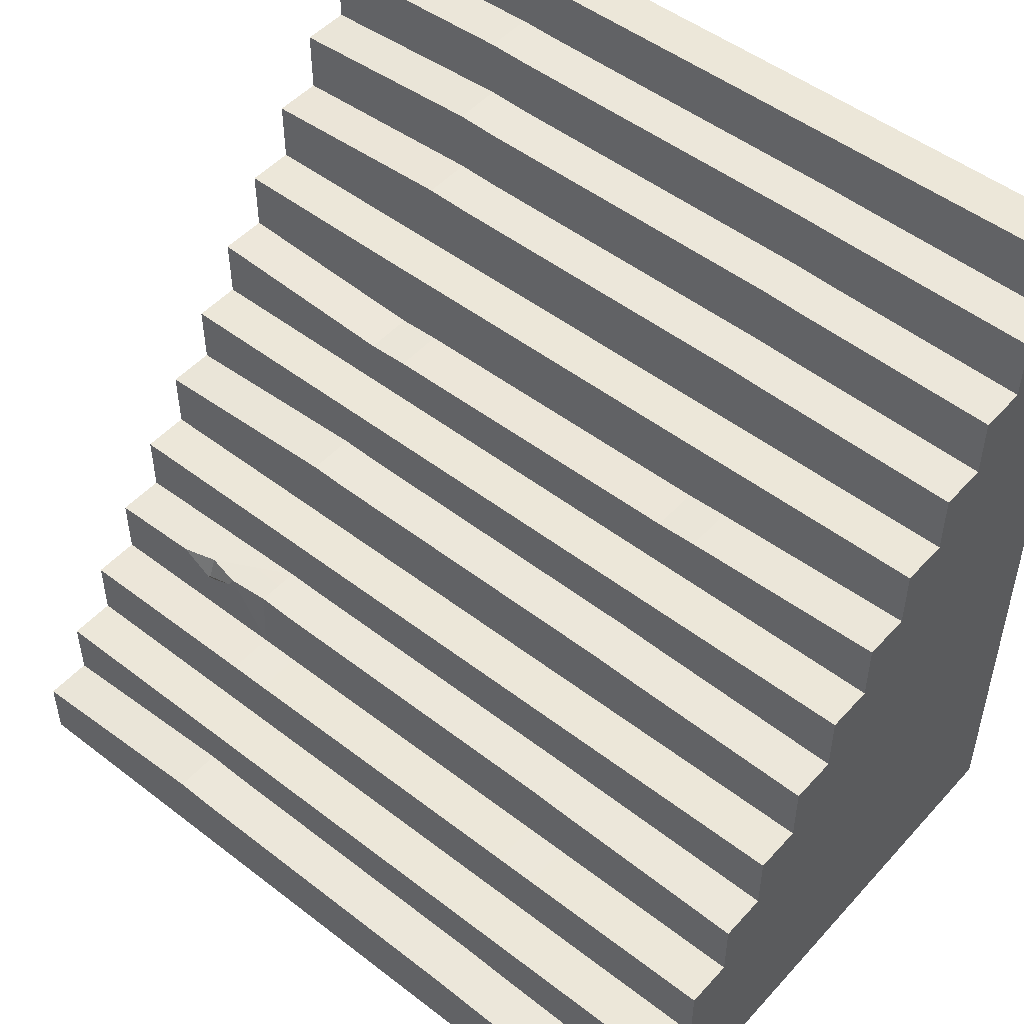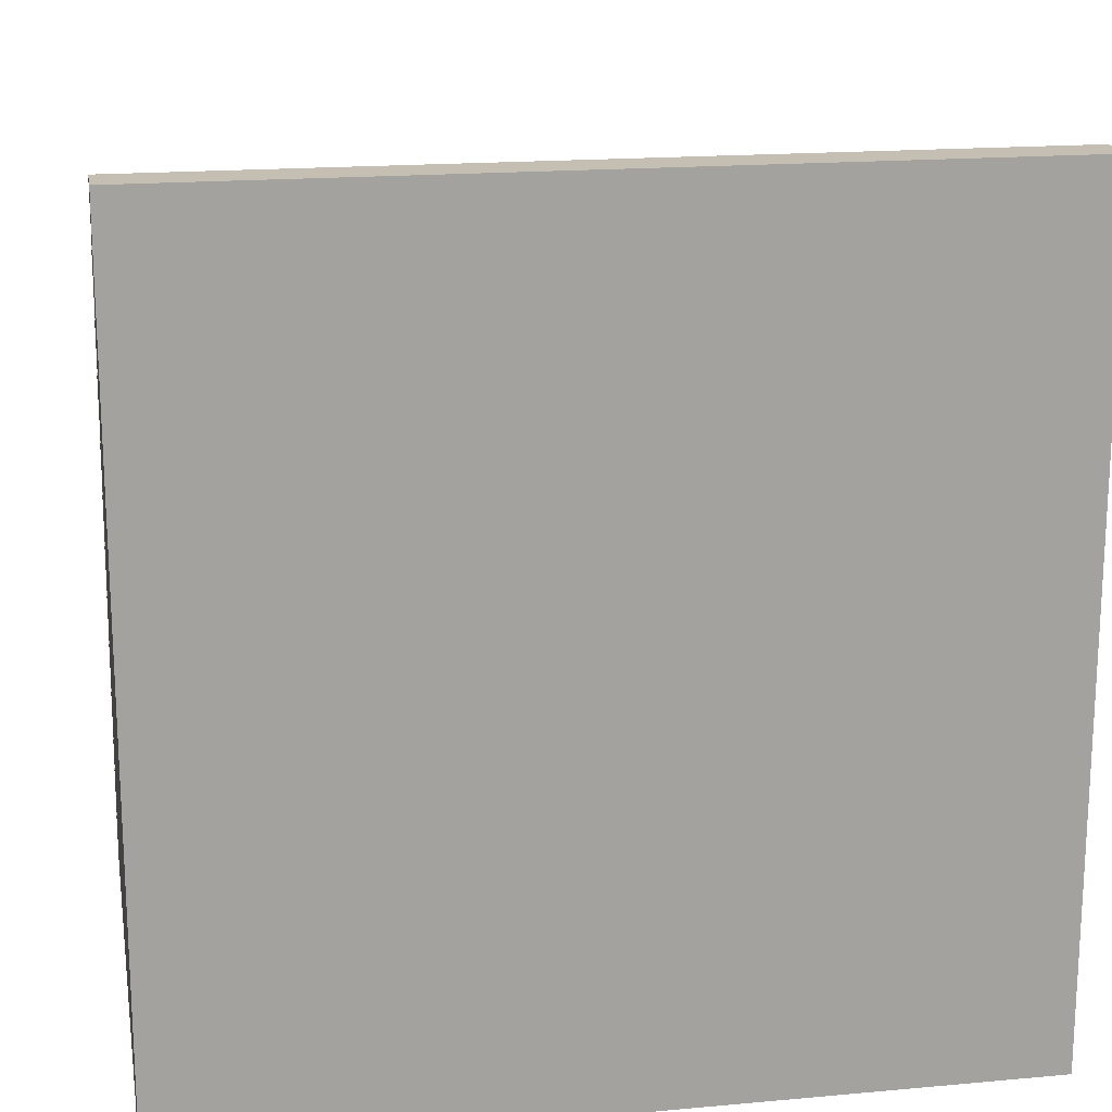
<metadata>
{"format":"obj","ext":"obj","renderer":"f3d","projection":"perspective","resolution":1024,"background":"white","views":[{"elev":49.9,"azim":-139.7,"up":"+Z"},{"elev":17.6,"azim":-10.2,"up":"+Z"}]}
</metadata>
<code>
g dungeon-stairs-stone-carpet
v 2 3 -2
v 2 -3.44e-09 -2
v 2 3 -1.692
v 2 2.769 -1.692
v 2 2.769 -1.385
v 2 2.539 -1.385
v 2 2.539 -1.077
v 2 2.308 -1.077
v 2 2.308 -0.7692
v 2 2.077 -0.7692
v 2 2.077 -0.4615
v 2 1.846 -0.4615
v 2 1.846 -0.1538
v 2 1.615 -0.1538
v 2 1.615 0.1539
v 2 1.385 0.1539
v 2 1.385 0.4616
v 2 1.154 0.4616
v 2 1.154 0.7692
v 2 0.9231 0.7692
v 2 0.9231 1.077
v 2 0.6923 1.077
v 2 0.6923 1.385
v 2 0.4616 1.385
v 2 0.4616 1.692
v 2 0.2308 1.692
v 2 0.2308 2
v 2 2.235e-08 2
v 2 3 -1.692
v 2 -3.44e-09 -2
v 2 2.769 -1.692
v -2 0.4616 1.692
v -2 0.2308 1.692
v -2 0 -2
v -2 3 -2
v -2 3 -1.692
v -2 0.2308 2
v -2 2.235e-08 2
v -2 0.6923 1.385
v -2 0.4616 1.385
v -2 0.6923 1.077
v -2 0.9231 1.077
v -2 0.9231 0.7692
v -2 1.154 0.7692
v -2 1.154 0.4616
v -2 1.385 0.4616
v -2 1.385 0.1539
v -2 1.615 0.1539
v -2 1.615 -0.1538
v -2 1.846 -0.1538
v -2 1.846 -0.4615
v -2 2.077 -0.4615
v -2 2.077 -0.7692
v -2 2.308 -0.7692
v -2 2.308 -1.077
v -2 2.539 -1.077
v -2 2.539 -1.385
v -2 2.769 -1.385
v -2 2.769 -1.692
v -2 0.2308 1.692
v -2 0.2308 2
v -2 0 -2
v -2 0.4616 1.385
v -2 0.4616 1.692
v -2 0 -2
v -2 3 -1.692
v -2 2.769 -1.692
v -2 0 -2
v 1 2.29 -0.7442
v 1 2.308 -1.074
v 1.212 2.3 -0.7576
v 1.551 2.304 -0.7636
v 1.385 2.261 -0.7615
v 1.39 2.303 -0.879
v 1.212 2.3 -0.7576
v 1 2.308 -1.074
v 1.241 2.301 -0.8084
v 1 2.308 -1.074
v 2 2.308 -1.077
v 1.39 2.303 -0.879
v 1.551 2.304 -0.7636
v 2 2.308 -0.7692
v 1 0 2
v 1 0.2308 2
v 2 0.2308 2
v 2 2.235e-08 2
v 1 0.2308 2
v 1 0.2308 1.726
v 2 0.2308 1.692
v 2 0.2308 2
v 1 0.2308 1.726
v 1 0.4616 1.726
v 2 0.4616 1.692
v 2 0.2308 1.692
v 1 0.4616 1.726
v 1 0.4616 1.435
v 2 0.4616 1.385
v 2 0.4616 1.692
v 1 0.4616 1.435
v 1 0.6923 1.435
v 2 0.6923 1.385
v 2 0.4616 1.385
v 1 0.6923 1.435
v 1 0.6923 1.119
v 2 0.6923 1.077
v 2 0.6923 1.385
v 1 0.6923 1.119
v 1 0.9231 1.119
v 2 0.9231 1.077
v 2 0.6923 1.077
v 1 0.9231 1.119
v 1 0.9231 0.7692
v 2 0.9231 0.7692
v 2 0.9231 1.077
v 1 0.9231 0.7692
v 1 1.158 0.7692
v 2 1.154 0.7692
v 2 0.9231 0.7692
v 1 1.158 0.7692
v 1 1.154 0.4036
v 2 1.154 0.4616
v 2 1.154 0.7692
v 1 1.154 0.4036
v 1 1.385 0.4036
v 2 1.385 0.4616
v 2 1.154 0.4616
v 1 1.385 0.4036
v 1 1.385 0.1539
v 2 1.385 0.1539
v 2 1.385 0.4616
v 1 1.385 0.1539
v 1 1.615 0.1539
v 2 1.615 0.1539
v 2 1.385 0.1539
v 1 1.615 0.1539
v 1 1.615 -0.1067
v 2 1.615 -0.1538
v 2 1.615 0.1539
v 1 1.615 -0.1067
v 1 1.846 -0.1067
v 2 1.846 -0.1538
v 2 1.615 -0.1538
v 1 1.846 -0.1067
v 1 1.846 -0.4615
v 2 1.846 -0.4615
v 2 1.846 -0.1538
v 1 1.846 -0.4615
v 1 2.077 -0.4615
v 2 2.077 -0.4615
v 2 1.846 -0.4615
v 1 2.077 -0.4615
v 1 2.077 -0.7442
v 2 2.077 -0.7692
v 2 2.077 -0.4615
v 2 2.077 -0.7692
v 1.551 2.304 -0.7636
v 2 2.308 -0.7692
v 1.385 2.261 -0.7615
v 1 2.077 -0.7442
v 1 2.29 -0.7442
v 1.385 2.261 -0.7615
v 1.212 2.3 -0.7576
v 1 2.308 -1.074
v 1 2.539 -1.074
v 2 2.539 -1.077
v 2 2.308 -1.077
v 1 2.539 -1.074
v 1 2.539 -1.385
v 2 2.539 -1.385
v 2 2.539 -1.077
v 1 3 -1.632
v 1 3 -2
v 2 3 -2
v 2 3 -1.692
v 1 2.539 -1.385
v 1 2.769 -1.385
v 2 2.769 -1.385
v 2 2.539 -1.385
v 1 2.769 -1.385
v 1 2.769 -1.632
v 2 2.769 -1.692
v 2 2.769 -1.385
v 1 2.769 -1.632
v 1 3 -1.632
v 2 3 -1.692
v 2 2.769 -1.692
v 1 3 -2
v 2 -3.44e-09 -2
v 2 3 -2
v 0.8005 3 -2
v -0.8004 3 -2
v -2 0 -2
v -1 3 -2
v -2 3 -2
v 0.8005 2.769 -1.642
v 0.8005 3 -1.642
v 1 3 -1.632
v 1 2.769 -1.632
v 0.8005 2.769 -1.385
v 0.8005 2.769 -1.642
v 1 2.769 -1.632
v 1 2.769 -1.385
v 0.8005 2.539 -1.385
v 0.8005 2.769 -1.385
v 1 2.769 -1.385
v 1 2.539 -1.385
v 0.8005 3 -1.642
v 0.8005 3 -2
v 1 3 -2
v 1 3 -1.632
v 0.8005 2.539 -1.074
v 0.8005 2.539 -1.385
v 1 2.539 -1.385
v 1 2.539 -1.074
v 0.8005 2.308 -1.074
v 0.8005 2.539 -1.074
v 1 2.539 -1.074
v 1 2.308 -1.074
v 0.8005 2.293 -0.7483
v 0.8005 2.308 -1.074
v 1 2.308 -1.074
v 1 2.29 -0.7442
v 0.8005 2.077 -0.7483
v 0.8005 2.293 -0.7483
v 1 2.29 -0.7442
v 1 2.077 -0.7442
v 0.8005 2.077 -0.4615
v 0.8005 2.077 -0.7483
v 1 2.077 -0.7442
v 1 2.077 -0.4615
v 0.8005 1.846 -0.4615
v 0.8005 2.077 -0.4615
v 1 2.077 -0.4615
v 1 1.846 -0.4615
v 0.8004 1.846 -0.1145
v 0.8005 1.846 -0.4615
v 1 1.846 -0.4615
v 1 1.846 -0.1067
v 0.8004 1.615 -0.1145
v 0.8004 1.846 -0.1145
v 1 1.846 -0.1067
v 1 1.615 -0.1067
v 0.8004 1.615 0.1539
v 0.8004 1.615 -0.1145
v 1 1.615 -0.1067
v 1 1.615 0.1539
v 0.8004 1.385 0.1539
v 0.8004 1.615 0.1539
v 1 1.615 0.1539
v 1 1.385 0.1539
v 0.8004 1.385 0.4132
v 0.8004 1.385 0.1539
v 1 1.385 0.1539
v 1 1.385 0.4036
v 0.8004 1.154 0.4132
v 0.8004 1.385 0.4132
v 1 1.385 0.4036
v 1 1.154 0.4036
v 0.8004 1.157 0.7692
v 0.8004 1.154 0.4132
v 1 1.154 0.4036
v 1 1.158 0.7692
v 0.8004 0.9231 0.7692
v 0.8004 1.157 0.7692
v 1 1.158 0.7692
v 1 0.9231 0.7692
v 0.8004 0.9231 1.112
v 0.8004 0.9231 0.7692
v 1 0.9231 0.7692
v 1 0.9231 1.119
v 0.8004 0.6923 1.112
v 0.8004 0.9231 1.112
v 1 0.9231 1.119
v 1 0.6923 1.119
v 0.8004 0.6923 1.426
v 0.8004 0.6923 1.112
v 1 0.6923 1.119
v 1 0.6923 1.435
v 0.8004 0.4616 1.426
v 0.8004 0.6923 1.426
v 1 0.6923 1.435
v 1 0.4616 1.435
v 0.8004 0.4616 1.72
v 0.8004 0.4616 1.426
v 1 0.4616 1.435
v 1 0.4616 1.726
v 0.8004 0.2308 1.72
v 0.8004 0.4616 1.72
v 1 0.4616 1.726
v 1 0.2308 1.726
v 0.8004 0.2308 2
v 0.8004 0.2308 1.72
v 1 0.2308 1.726
v 1 0.2308 2
v 0.8004 0 2
v 0.8004 0.2308 2
v 1 0.2308 2
v 1 0 2
v 1.39 2.303 -0.879
v 1.385 2.261 -0.7615
v 1.212 2.3 -0.7576
v 1.241 2.301 -0.8084
v -2 2.235e-08 2
v -2 0.2308 2
v -1 0.2308 2
v -1 0 2
v -2 0.2308 2
v -2 0.2308 1.692
v -1 0.2308 1.709
v -1 0.2308 2
v -2 0.2308 1.692
v -2 0.4616 1.692
v -1 0.4616 1.709
v -1 0.2308 1.709
v -2 0.4616 1.692
v -2 0.4616 1.385
v -1 0.4616 1.41
v -1 0.4616 1.709
v -2 0.4616 1.385
v -2 0.6923 1.385
v -1 0.6923 1.41
v -1 0.4616 1.41
v -2 0.6923 1.385
v -2 0.6923 1.077
v -1 0.6923 1.098
v -1 0.6923 1.41
v -2 0.6923 1.077
v -2 0.9231 1.077
v -1 0.9231 1.098
v -1 0.6923 1.098
v -2 0.9231 1.077
v -2 0.9231 0.7692
v -1 0.9231 0.7692
v -1 0.9231 1.098
v -2 0.9231 0.7692
v -2 1.154 0.7692
v -1 1.156 0.7692
v -1 0.9231 0.7692
v -2 1.154 0.7692
v -2 1.154 0.4616
v -1 1.154 0.4326
v -1 1.156 0.7692
v -2 1.154 0.4616
v -2 1.385 0.4616
v -1 1.385 0.4326
v -1 1.154 0.4326
v -2 1.385 0.4616
v -2 1.385 0.1539
v -1 1.385 0.1539
v -1 1.385 0.4326
v -2 1.385 0.1539
v -2 1.615 0.1539
v -1 1.615 0.1539
v -1 1.385 0.1539
v -2 1.615 0.1539
v -2 1.615 -0.1538
v -1 1.615 -0.1303
v -1 1.615 0.1539
v -2 1.615 -0.1538
v -2 1.846 -0.1538
v -1 1.846 -0.1303
v -1 1.615 -0.1303
v -2 1.846 -0.1538
v -2 1.846 -0.4615
v -1 1.846 -0.4615
v -1 1.846 -0.1303
v -2 1.846 -0.4615
v -2 2.077 -0.4615
v -1 2.077 -0.4615
v -1 1.846 -0.4615
v -2 2.077 -0.4615
v -2 2.077 -0.7692
v -1 2.077 -0.7567
v -1 2.077 -0.4615
v -2 2.077 -0.7692
v -2 2.308 -0.7692
v -1 2.299 -0.7567
v -1 2.077 -0.7567
v -2 2.308 -0.7692
v -2 2.308 -1.077
v -1 2.308 -1.075
v -1 2.299 -0.7567
v -2 2.308 -1.077
v -2 2.539 -1.077
v -1 2.539 -1.075
v -1 2.308 -1.075
v -2 2.539 -1.077
v -2 2.539 -1.385
v -1 2.539 -1.385
v -1 2.539 -1.075
v -2 3 -1.692
v -2 3 -2
v -1 3 -2
v -1 3 -1.662
v -2 2.539 -1.385
v -2 2.769 -1.385
v -1 2.769 -1.385
v -1 2.539 -1.385
v -2 2.769 -1.385
v -2 2.769 -1.692
v -1 2.769 -1.662
v -1 2.769 -1.385
v -2 2.769 -1.692
v -2 3 -1.692
v -1 3 -1.662
v -1 2.769 -1.662
v -1 0 2
v -1 0.2308 2
v -0.8004 0.2308 2
v -0.8004 0 2
v -0.8004 0 2
v -0.8004 0.2308 2
v 0.8004 0.2308 2
v 0.8004 0 2
v -1 0.2308 2
v -1 0.2308 1.709
v -0.8004 0.2308 1.715
v -0.8004 0.2308 2
v -0.8004 0.2308 2
v -0.8004 0.2308 1.715
v 0.8004 0.2308 1.72
v 0.8004 0.2308 2
v -1 0.2308 1.709
v -1 0.4616 1.709
v -0.8004 0.4616 1.715
v -0.8004 0.2308 1.715
v -0.8004 0.2308 1.715
v -0.8004 0.4616 1.715
v 0.8004 0.4616 1.72
v 0.8004 0.2308 1.72
v -1 0.4616 1.709
v -1 0.4616 1.41
v -0.8004 0.4616 1.418
v -0.8004 0.4616 1.715
v -0.8004 0.4616 1.715
v -0.8004 0.4616 1.418
v 0.8004 0.4616 1.426
v 0.8004 0.4616 1.72
v -1 0.4616 1.41
v -1 0.6923 1.41
v -0.8004 0.6923 1.418
v -0.8004 0.4616 1.418
v -0.8004 0.4616 1.418
v -0.8004 0.6923 1.418
v 0.8004 0.6923 1.426
v 0.8004 0.4616 1.426
v -1 0.6923 1.41
v -1 0.6923 1.098
v -0.8004 0.6923 1.105
v -0.8004 0.6923 1.418
v -0.8004 0.6923 1.418
v -0.8004 0.6923 1.105
v 0.8004 0.6923 1.112
v 0.8004 0.6923 1.426
v -1 0.6923 1.098
v -1 0.9231 1.098
v -0.8004 0.9231 1.105
v -0.8004 0.6923 1.105
v -0.8004 0.6923 1.105
v -0.8004 0.9231 1.105
v 0.8004 0.9231 1.112
v 0.8004 0.6923 1.112
v -1 0.9231 1.098
v -1 0.9231 0.7692
v -0.8004 0.9231 0.7692
v -0.8004 0.9231 1.105
v -0.8004 0.9231 1.105
v -0.8004 0.9231 0.7692
v 0.8004 0.9231 0.7692
v 0.8004 0.9231 1.112
v -1 0.9231 0.7692
v -1 1.156 0.7692
v -0.8004 1.157 0.7692
v -0.8004 0.9231 0.7692
v -0.8004 0.9231 0.7692
v -0.8004 1.157 0.7692
v 0.8004 1.157 0.7692
v 0.8004 0.9231 0.7692
v -1 1.156 0.7692
v -1 1.154 0.4326
v -0.8004 1.154 0.4229
v -0.8004 1.157 0.7692
v -0.8004 1.157 0.7692
v -0.8004 1.154 0.4229
v 0.8004 1.154 0.4132
v 0.8004 1.157 0.7692
v -1 1.154 0.4326
v -1 1.385 0.4326
v -0.8004 1.385 0.4229
v -0.8004 1.154 0.4229
v -0.8004 1.154 0.4229
v -0.8004 1.385 0.4229
v 0.8004 1.385 0.4132
v 0.8004 1.154 0.4132
v -1 1.385 0.4326
v -1 1.385 0.1539
v -0.8004 1.385 0.1539
v -0.8004 1.385 0.4229
v -0.8004 1.385 0.4229
v -0.8004 1.385 0.1539
v 0.8004 1.385 0.1539
v 0.8004 1.385 0.4132
v -1 1.385 0.1539
v -1 1.615 0.1539
v -0.8004 1.615 0.1539
v -0.8004 1.385 0.1539
v -0.8004 1.385 0.1539
v -0.8004 1.615 0.1539
v 0.8004 1.615 0.1539
v 0.8004 1.385 0.1539
v -1 1.615 0.1539
v -1 1.615 -0.1303
v -0.8004 1.615 -0.1224
v -0.8004 1.615 0.1539
v -0.8004 1.615 0.1539
v -0.8004 1.615 -0.1224
v 0.8004 1.615 -0.1145
v 0.8004 1.615 0.1539
v -1 1.615 -0.1303
v -1 1.846 -0.1303
v -0.8004 1.846 -0.1224
v -0.8004 1.615 -0.1224
v -0.8004 1.615 -0.1224
v -0.8004 1.846 -0.1224
v 0.8004 1.846 -0.1145
v 0.8004 1.615 -0.1145
v -1 1.846 -0.1303
v -1 1.846 -0.4615
v -0.8004 1.846 -0.4615
v -0.8004 1.846 -0.1224
v -0.8004 1.846 -0.1224
v -0.8004 1.846 -0.4615
v 0.8005 1.846 -0.4615
v 0.8004 1.846 -0.1145
v -1 1.846 -0.4615
v -1 2.077 -0.4615
v -0.8004 2.077 -0.4615
v -0.8004 1.846 -0.4615
v -0.8004 1.846 -0.4615
v -0.8004 2.077 -0.4615
v 0.8005 2.077 -0.4615
v 0.8005 1.846 -0.4615
v -1 2.077 -0.4615
v -1 2.077 -0.7567
v -0.8004 2.077 -0.7525
v -0.8004 2.077 -0.4615
v -0.8004 2.077 -0.4615
v -0.8004 2.077 -0.7525
v 0.8005 2.077 -0.7483
v 0.8005 2.077 -0.4615
v -1 2.077 -0.7567
v -1 2.299 -0.7567
v -0.8004 2.296 -0.7525
v -0.8004 2.077 -0.7525
v -0.8004 2.077 -0.7525
v -0.8004 2.296 -0.7525
v 0.8005 2.293 -0.7483
v 0.8005 2.077 -0.7483
v -1 2.299 -0.7567
v -1 2.308 -1.075
v -0.8004 2.308 -1.075
v -0.8004 2.296 -0.7525
v -0.8004 2.296 -0.7525
v -0.8004 2.308 -1.075
v 0.8005 2.308 -1.074
v 0.8005 2.293 -0.7483
v -1 2.308 -1.075
v -1 2.539 -1.075
v -0.8004 2.539 -1.075
v -0.8004 2.308 -1.075
v -0.8004 2.308 -1.075
v -0.8004 2.539 -1.075
v 0.8005 2.539 -1.074
v 0.8005 2.308 -1.074
v -1 2.539 -1.075
v -1 2.539 -1.385
v -0.8004 2.539 -1.385
v -0.8004 2.539 -1.075
v -0.8004 2.539 -1.075
v -0.8004 2.539 -1.385
v 0.8005 2.539 -1.385
v 0.8005 2.539 -1.074
v -1 3 -1.662
v -1 3 -2
v -0.8004 3 -2
v -0.8004 3 -1.652
v -0.8004 3 -1.652
v -0.8004 3 -2
v 0.8005 3 -2
v 0.8005 3 -1.642
v -1 2.539 -1.385
v -1 2.769 -1.385
v -0.8004 2.769 -1.385
v -0.8004 2.539 -1.385
v -0.8004 2.539 -1.385
v -0.8004 2.769 -1.385
v 0.8005 2.769 -1.385
v 0.8005 2.539 -1.385
v -1 2.769 -1.385
v -1 2.769 -1.662
v -0.8004 2.769 -1.652
v -0.8004 2.769 -1.385
v -0.8004 2.769 -1.385
v -0.8004 2.769 -1.652
v 0.8005 2.769 -1.642
v 0.8005 2.769 -1.385
v -1 2.769 -1.662
v -1 3 -1.662
v -0.8004 3 -1.652
v -0.8004 2.769 -1.652
v -0.8004 2.769 -1.652
v -0.8004 3 -1.652
v 0.8005 3 -1.642
v 0.8005 2.769 -1.642
v 2 2.235e-08 2
v 2 -3.44e-09 -2
v 1 0 2
v 0.8004 0 2
v -2 0 -2
v -0.8004 0 2
v -1 0 2
v -2 2.235e-08 2
f 2 1 3
f 2 4 5
f 2 5 6
f 2 6 7
f 2 7 8
f 2 8 9
f 2 9 10
f 2 10 11
f 2 11 12
f 2 12 13
f 2 13 14
f 2 14 15
f 2 15 16
f 2 16 17
f 2 17 18
f 2 18 19
f 2 19 20
f 2 20 21
f 2 21 22
f 2 22 23
f 2 23 24
f 2 24 25
f 2 25 26
f 2 26 27
f 2 27 28
f 30 29 31
f 33 32 34
f 36 35 34
f 38 37 34
f 40 39 34
f 39 41 34
f 41 42 34
f 42 43 34
f 43 44 34
f 44 45 34
f 45 46 34
f 46 47 34
f 47 48 34
f 48 49 34
f 49 50 34
f 50 51 34
f 51 52 34
f 52 53 34
f 53 54 34
f 54 55 34
f 55 56 34
f 56 57 34
f 57 58 34
f 58 59 34
f 61 60 62
f 64 63 65
f 67 66 68
f 70 69 71
f 73 72 74
f 76 75 77
f 78 77 79
f 79 77 80
f 81 79 80
f 82 79 81
f 84 83 85
f 85 83 86
f 88 87 89
f 89 87 90
f 92 91 93
f 93 91 94
f 96 95 97
f 97 95 98
f 100 99 101
f 101 99 102
f 104 103 105
f 105 103 106
f 108 107 109
f 109 107 110
f 112 111 113
f 113 111 114
f 116 115 117
f 117 115 118
f 120 119 121
f 121 119 122
f 124 123 125
f 125 123 126
f 128 127 129
f 129 127 130
f 132 131 133
f 133 131 134
f 136 135 137
f 137 135 138
f 140 139 141
f 141 139 142
f 144 143 145
f 145 143 146
f 148 147 149
f 149 147 150
f 152 151 153
f 153 151 154
f 156 155 157
f 158 155 156
f 158 159 155
f 161 160 159
f 162 160 161
f 164 163 165
f 165 163 166
f 168 167 169
f 169 167 170
f 172 171 173
f 173 171 174
f 176 175 177
f 177 175 178
f 180 179 181
f 181 179 182
f 184 183 185
f 185 183 186
f 188 187 189
f 188 190 187
f 188 191 190
f 192 191 188
f 192 193 191
f 192 194 193
f 196 195 197
f 197 195 198
f 200 199 201
f 201 199 202
f 204 203 205
f 205 203 206
f 208 207 209
f 209 207 210
f 212 211 213
f 213 211 214
f 216 215 217
f 217 215 218
f 220 219 221
f 221 219 222
f 224 223 225
f 225 223 226
f 228 227 229
f 229 227 230
f 232 231 233
f 233 231 234
f 236 235 237
f 237 235 238
f 240 239 241
f 241 239 242
f 244 243 245
f 245 243 246
f 248 247 249
f 249 247 250
f 252 251 253
f 253 251 254
f 256 255 257
f 257 255 258
f 260 259 261
f 261 259 262
f 264 263 265
f 265 263 266
f 268 267 269
f 269 267 270
f 272 271 273
f 273 271 274
f 276 275 277
f 277 275 278
f 280 279 281
f 281 279 282
f 284 283 285
f 285 283 286
f 288 287 289
f 289 287 290
f 292 291 293
f 293 291 294
f 296 295 297
f 297 295 298
f 300 299 301
f 301 299 302
f 304 303 305
f 305 303 306
f 308 307 309
f 309 307 310
f 312 311 313
f 313 311 314
f 316 315 317
f 317 315 318
f 320 319 321
f 321 319 322
f 324 323 325
f 325 323 326
f 328 327 329
f 329 327 330
f 332 331 333
f 333 331 334
f 336 335 337
f 337 335 338
f 340 339 341
f 341 339 342
f 344 343 345
f 345 343 346
f 348 347 349
f 349 347 350
f 352 351 353
f 353 351 354
f 356 355 357
f 357 355 358
f 360 359 361
f 361 359 362
f 364 363 365
f 365 363 366
f 368 367 369
f 369 367 370
f 372 371 373
f 373 371 374
f 376 375 377
f 377 375 378
f 380 379 381
f 381 379 382
f 384 383 385
f 385 383 386
f 388 387 389
f 389 387 390
f 392 391 393
f 393 391 394
f 396 395 397
f 397 395 398
f 400 399 401
f 401 399 402
f 404 403 405
f 405 403 406
f 408 407 409
f 409 407 410
f 412 411 413
f 413 411 414
f 416 415 417
f 417 415 418
f 420 419 421
f 421 419 422
f 424 423 425
f 425 423 426
f 428 427 429
f 429 427 430
f 432 431 433
f 433 431 434
f 436 435 437
f 437 435 438
f 440 439 441
f 441 439 442
f 444 443 445
f 445 443 446
f 448 447 449
f 449 447 450
f 452 451 453
f 453 451 454
f 456 455 457
f 457 455 458
f 460 459 461
f 461 459 462
f 464 463 465
f 465 463 466
f 468 467 469
f 469 467 470
f 472 471 473
f 473 471 474
f 476 475 477
f 477 475 478
f 480 479 481
f 481 479 482
f 484 483 485
f 485 483 486
f 488 487 489
f 489 487 490
f 492 491 493
f 493 491 494
f 496 495 497
f 497 495 498
f 500 499 501
f 501 499 502
f 504 503 505
f 505 503 506
f 508 507 509
f 509 507 510
f 512 511 513
f 513 511 514
f 516 515 517
f 517 515 518
f 520 519 521
f 521 519 522
f 524 523 525
f 525 523 526
f 528 527 529
f 529 527 530
f 532 531 533
f 533 531 534
f 536 535 537
f 537 535 538
f 540 539 541
f 541 539 542
f 544 543 545
f 545 543 546
f 548 547 549
f 549 547 550
f 552 551 553
f 553 551 554
f 556 555 557
f 557 555 558
f 560 559 561
f 561 559 562
f 564 563 565
f 565 563 566
f 568 567 569
f 569 567 570
f 572 571 573
f 573 571 574
f 576 575 577
f 577 575 578
f 580 579 581
f 581 579 582
f 584 583 585
f 585 583 586
f 588 587 589
f 589 587 590
f 592 591 593
f 593 591 594
f 596 595 597
f 597 595 598
f 600 599 601
f 601 599 602
f 604 603 605
f 605 603 606
f 608 607 609
f 609 607 610
f 612 611 613
f 613 611 614
f 616 615 617
f 616 617 618
f 618 619 616
f 620 619 618
f 619 620 621
f 619 621 622

</code>
